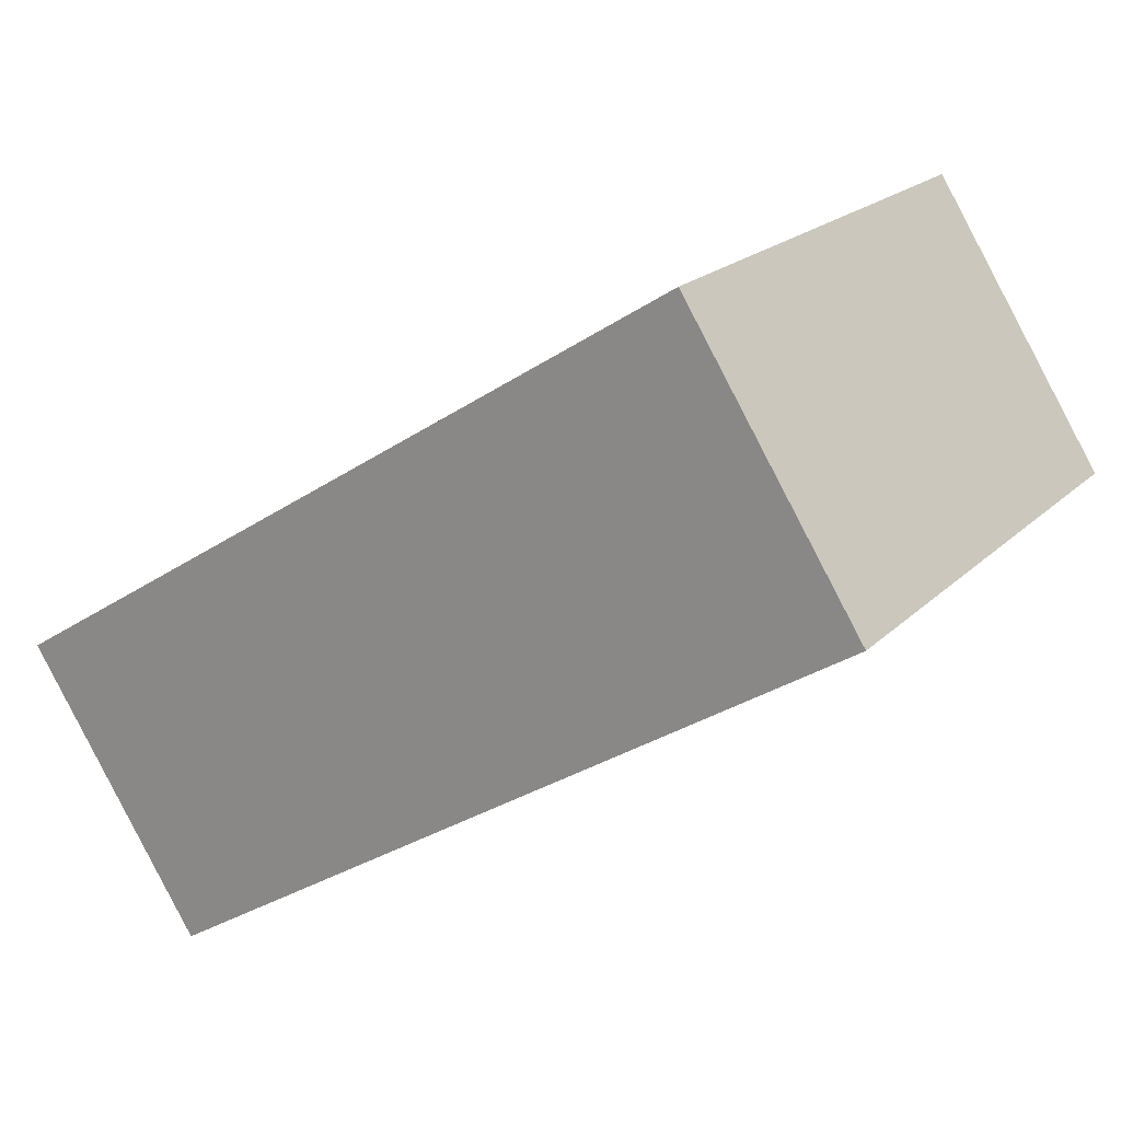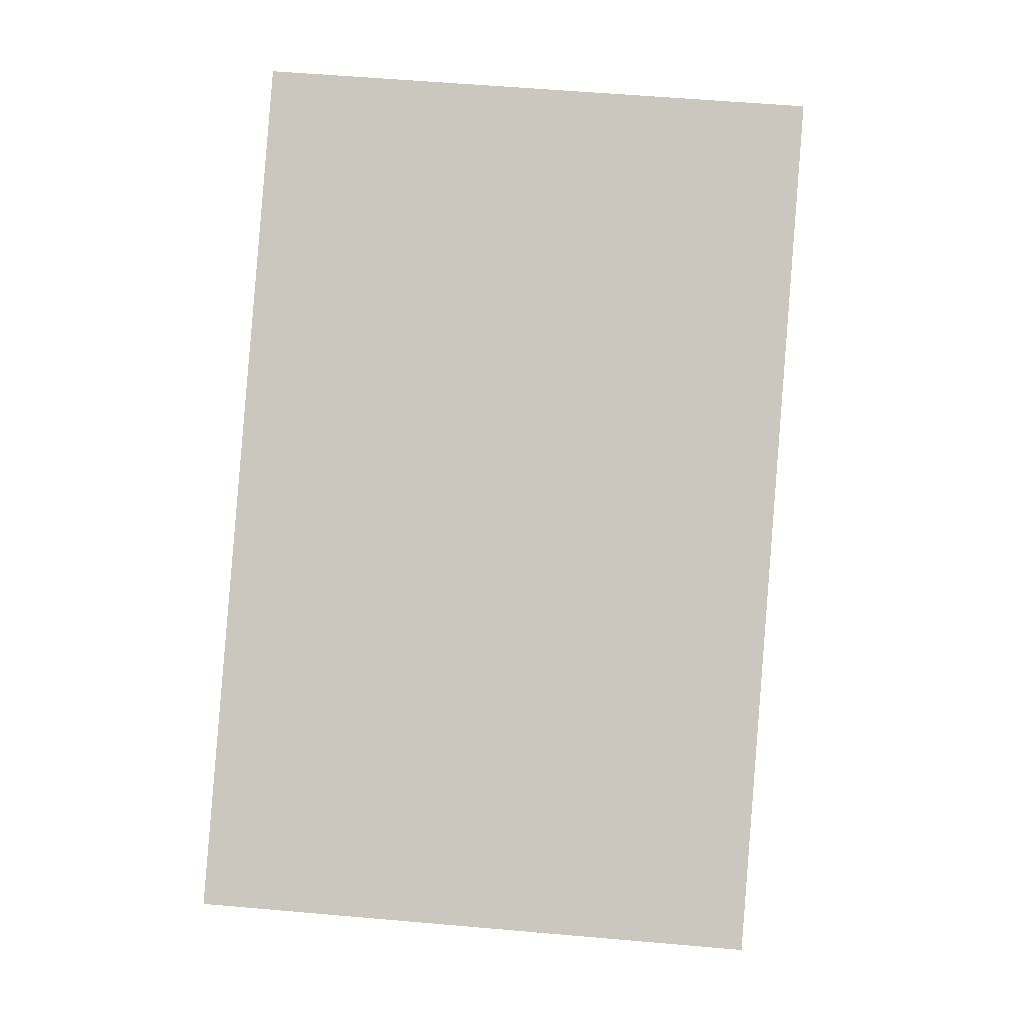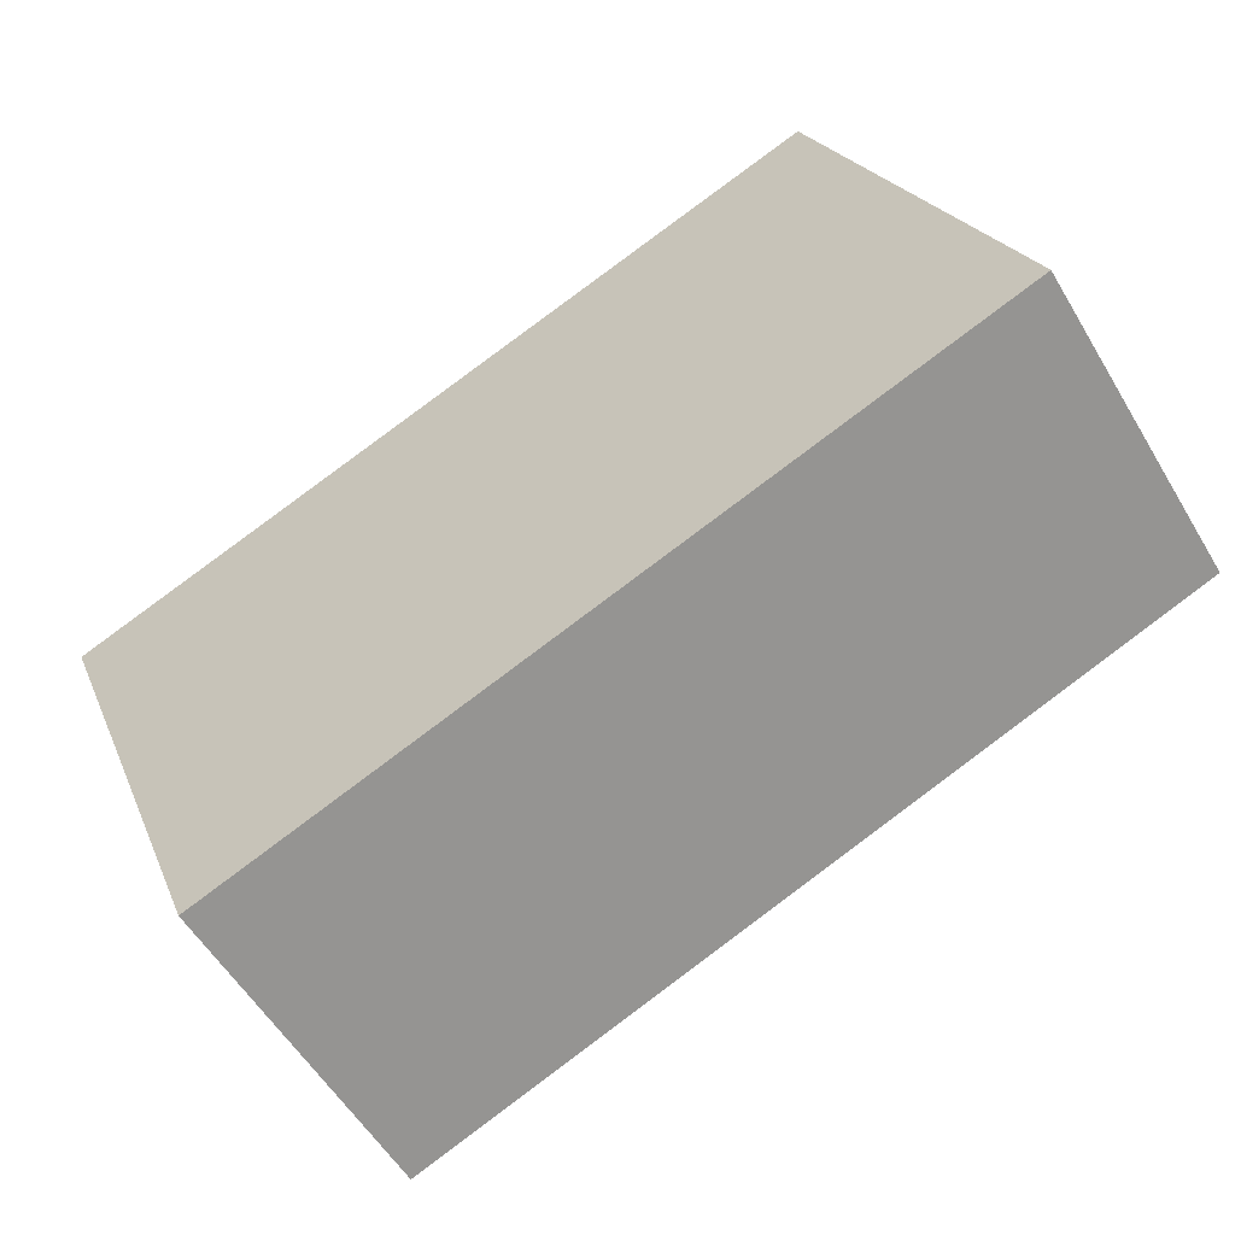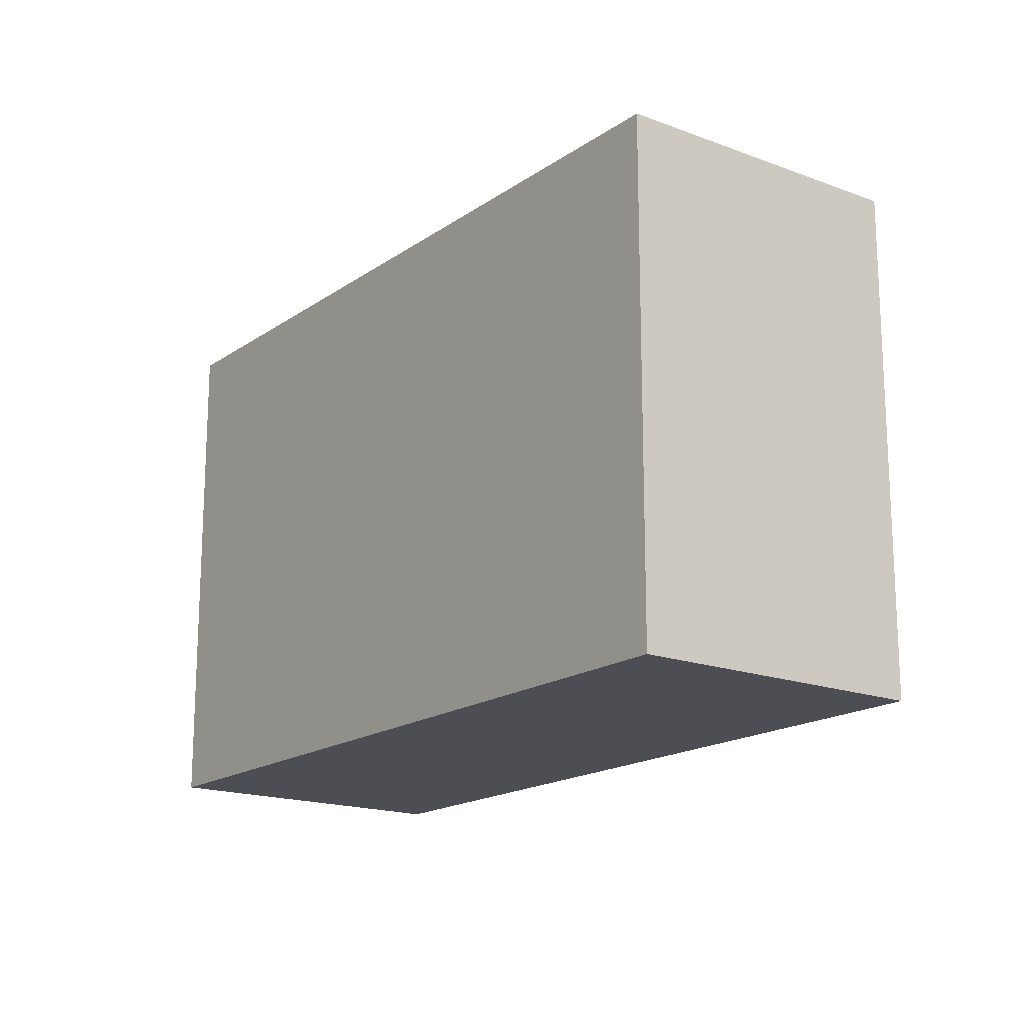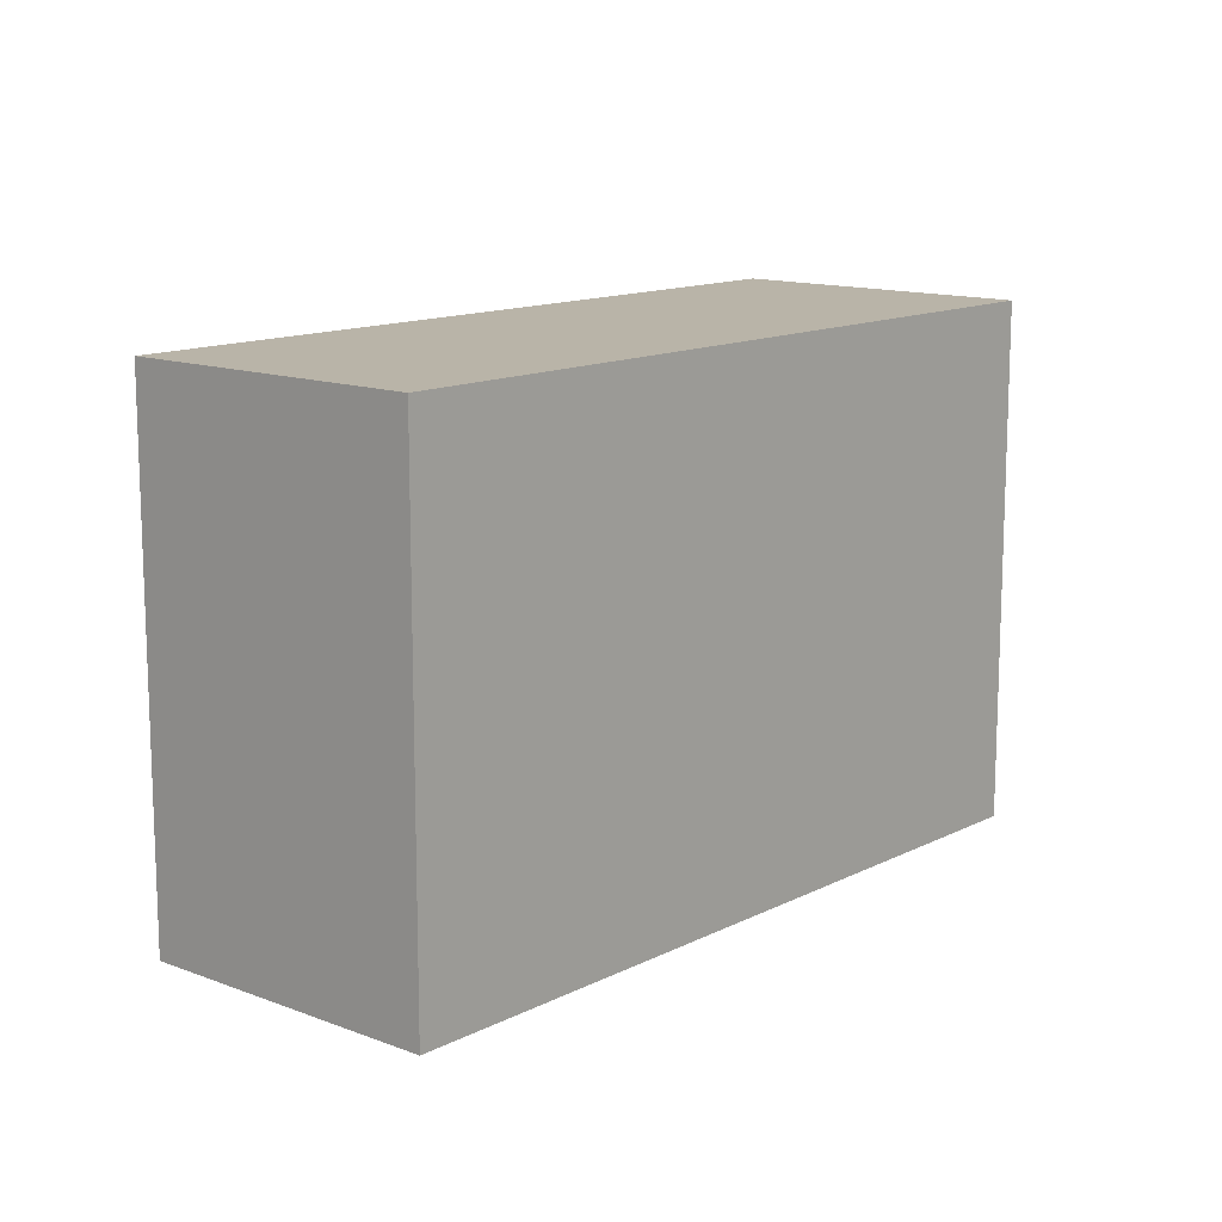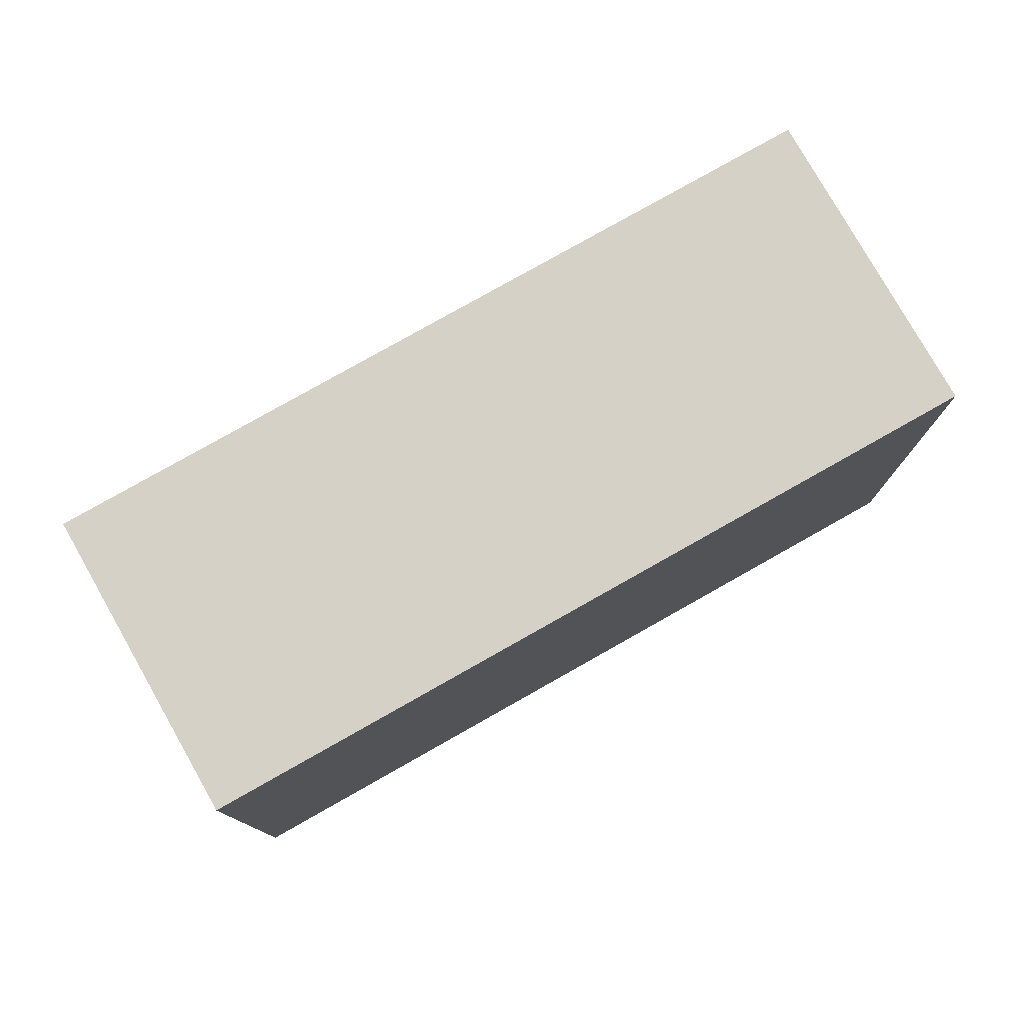
<metadata>
{"format":"obj","ext":"obj","renderer":"f3d","projection":"perspective","resolution":1024,"background":"white","views":[{"elev":19.8,"azim":-149.2,"up":"+Z"},{"elev":55.1,"azim":95.3,"up":"+Z"},{"elev":22.1,"azim":161.9,"up":"+Z"},{"elev":-17.3,"azim":85.7,"up":"+Y"},{"elev":13.1,"azim":-16.6,"up":"+Y"},{"elev":78.7,"azim":2.9,"up":"+Y"}]}
</metadata>
<code>
v  3.041 2.301 -1.933
v  0.746 2.301 1.176
v  3.794 2.301 -0.755
v  0 2.301 1.409e-16
v  3.794 4.623e-17 -0.755
v  3.041 1.184e-16 -1.933
v  0 0 0
v  0.746 -7.201e-17 1.176
g defaultobject
f 1 2 3
f 2 1 4
f 5 1 3
f 1 5 6
f 6 4 1
f 4 6 7
f 7 2 4
f 2 7 8
f 8 3 2
f 3 8 5
f 8 6 5
f 6 8 7

</code>
